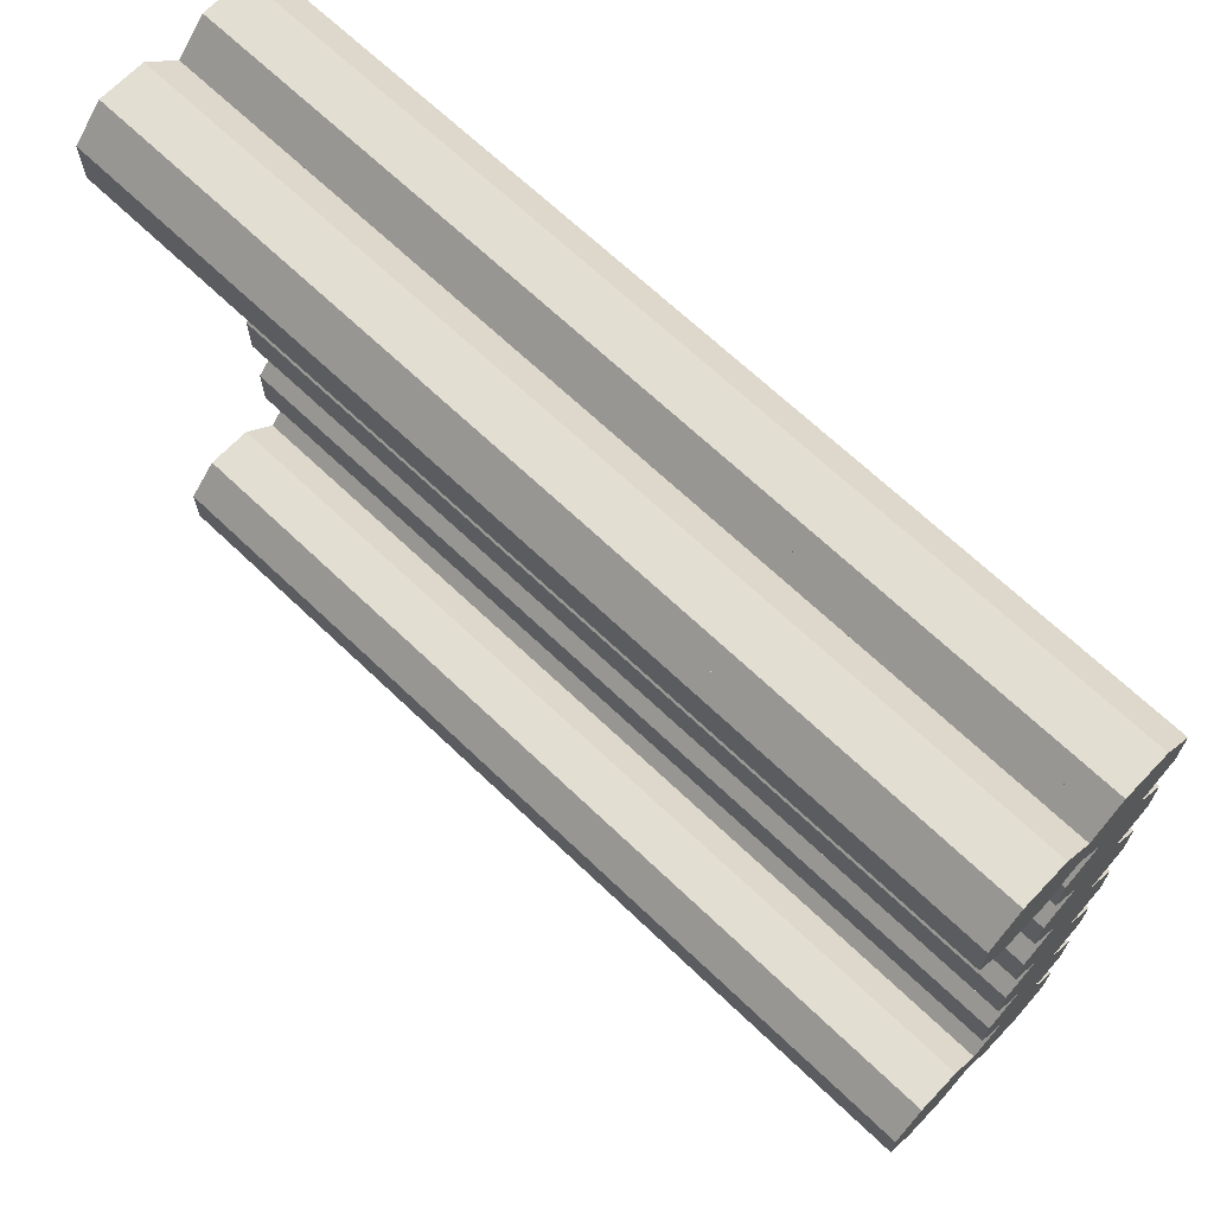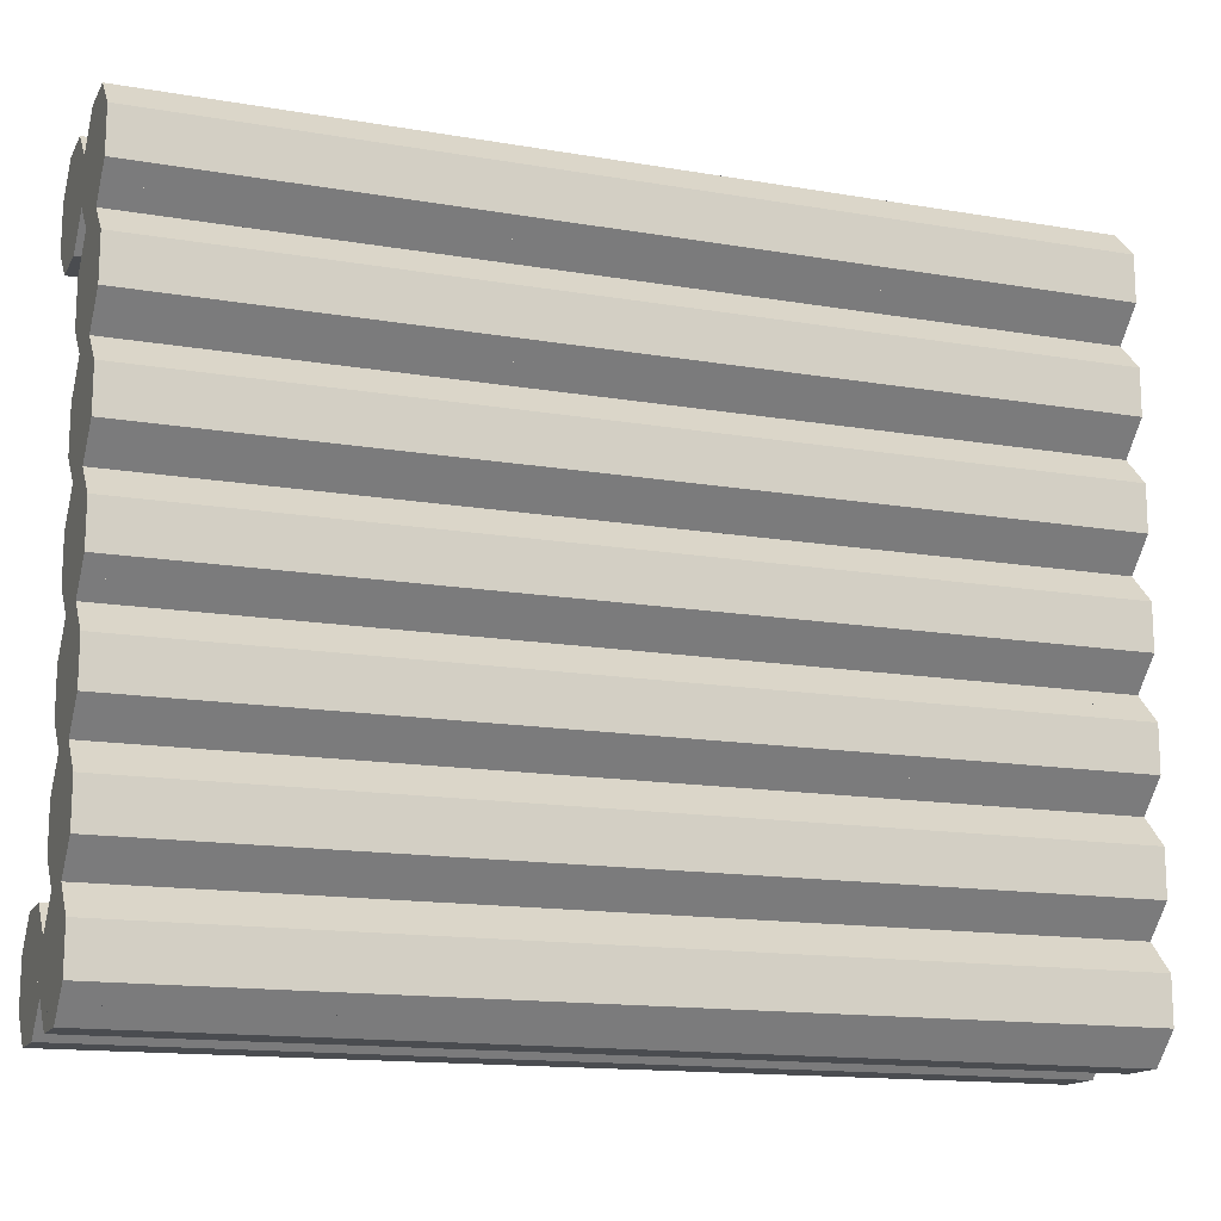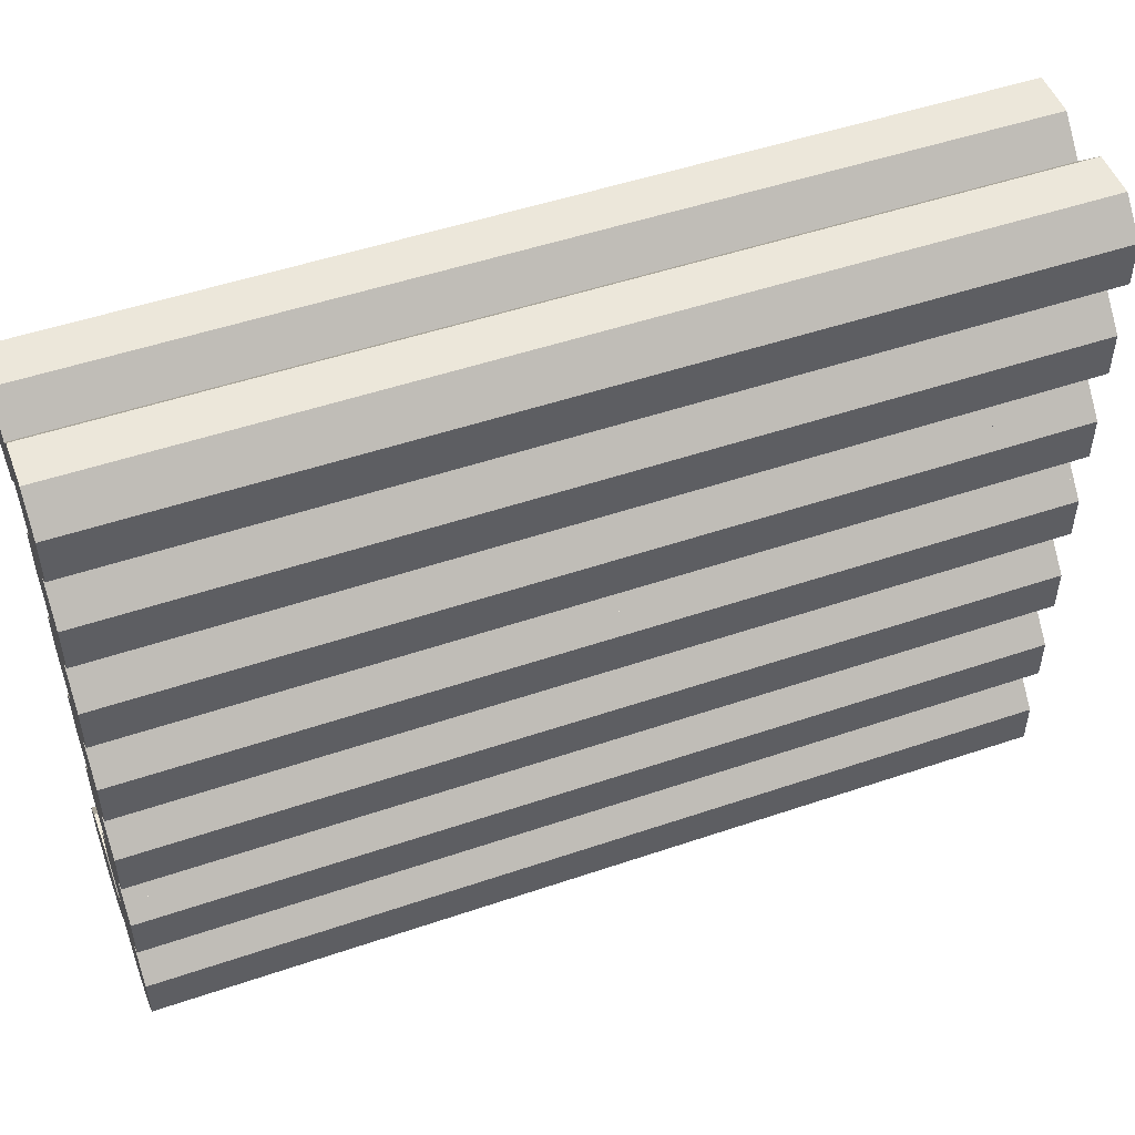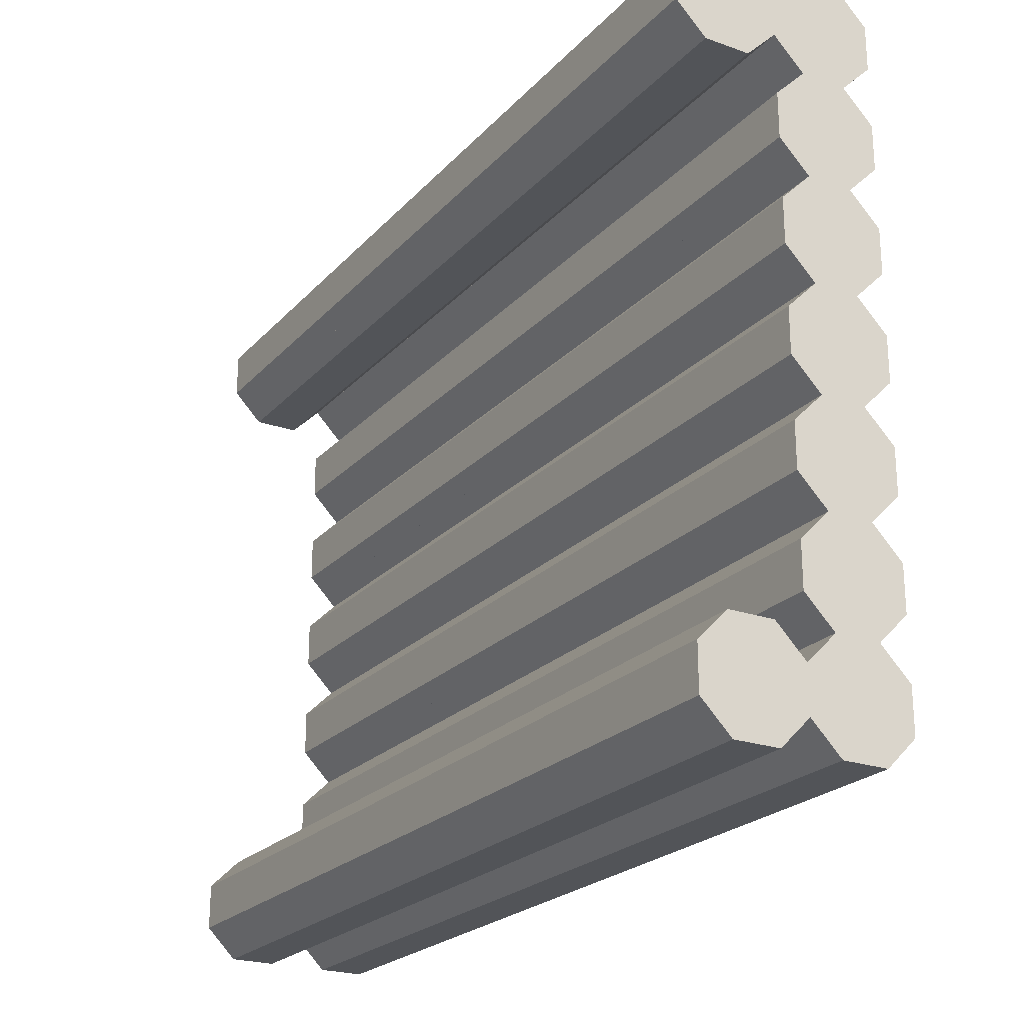
<metadata>
{"format":"obj","ext":"obj","renderer":"f3d","projection":"perspective","resolution":1024,"background":"white","views":[{"elev":67.7,"azim":-46.3,"up":"+Z"},{"elev":-14.9,"azim":70.0,"up":"+Z"},{"elev":50.5,"azim":69.6,"up":"+Z"},{"elev":-23.1,"azim":-30.9,"up":"+Z"}]}
</metadata>
<code>
o Woody.obj
v 0.0625 3.75 2
v 0.375 3.75 2
v 0.375 3.75 1.688
v 0.0625 3.75 1.688
v 0.0625 -0 1.688
v 0.375 -0 1.688
v 0.375 -0 2
v 0.0625 -0 2
v 0.125 3.75 2.062
v 0.3125 3.75 2.062
v 0.375 3.75 2
v 0.0625 3.75 2
v 0.0625 -0 2
v 0.375 -0 2
v 0.3125 -0 2.062
v 0.125 -0 2.062
v 0.375 3.75 2
v 0.4375 3.75 1.938
v 0.4375 3.75 1.75
v 0.375 3.75 1.688
v 0.375 -0 1.688
v 0.4375 -0 1.75
v 0.4375 -0 1.938
v 0.375 -0 2
v 0 3.75 1.938
v 0.0625 3.75 2
v 0.0625 3.75 1.688
v 0 3.75 1.75
v 0 -0 1.75
v 0.0625 -0 1.688
v 0.0625 -0 2
v 0 -0 1.938
v 0.0625 3.75 1.688
v 0.375 3.75 1.688
v 0.3125 3.75 1.625
v 0.125 3.75 1.625
v 0.125 -0 1.625
v 0.3125 -0 1.625
v 0.375 -0 1.688
v 0.0625 -0 1.688
v 0.375 3.75 1.562
v 0.4375 3.75 1.5
v 0.4375 3.75 1.312
v 0.375 3.75 1.25
v 0.375 -0 1.25
v 0.4375 -0 1.312
v 0.4375 -0 1.5
v 0.375 -0 1.562
v 0.125 3.75 1.625
v 0.3125 3.75 1.625
v 0.375 3.75 1.562
v 0.0625 3.75 1.562
v 0.0625 -0 1.562
v 0.375 -0 1.562
v 0.3125 -0 1.625
v 0.125 -0 1.625
v 0.0625 3.75 1.562
v 0.375 3.75 1.562
v 0.375 3.75 1.25
v 0.0625 3.75 1.25
v 0.0625 -0 1.25
v 0.375 -0 1.25
v 0.375 -0 1.562
v 0.0625 -0 1.562
v 0 3.75 1.5
v 0.0625 3.75 1.562
v 0.0625 3.75 1.25
v 0 3.75 1.312
v 0 -0 1.312
v 0.0625 -0 1.25
v 0.0625 -0 1.562
v 0 -0 1.5
v 0.0625 3.75 1.25
v 0.375 3.75 1.25
v 0.3125 3.75 1.188
v 0.125 3.75 1.188
v 0.125 -0 1.188
v 0.3125 -0 1.188
v 0.375 -0 1.25
v 0.0625 -0 1.25
v 0.375 3.75 1.125
v 0.4375 3.75 1.062
v 0.4375 3.75 0.875
v 0.375 3.75 0.8125
v 0.375 -0 0.8125
v 0.4375 -0 0.875
v 0.4375 -0 1.062
v 0.375 -0 1.125
v 0.125 3.75 1.188
v 0.3125 3.75 1.188
v 0.375 3.75 1.125
v 0.0625 3.75 1.125
v 0.0625 -0 1.125
v 0.375 -0 1.125
v 0.3125 -0 1.188
v 0.125 -0 1.188
v 0.0625 3.75 1.125
v 0.375 3.75 1.125
v 0.375 3.75 0.8125
v 0.0625 3.75 0.8125
v 0.0625 -0 0.8125
v 0.375 -0 0.8125
v 0.375 -0 1.125
v 0.0625 -0 1.125
v 0 3.75 1.062
v 0.0625 3.75 1.125
v 0.0625 3.75 0.8125
v 0 3.75 0.875
v 0 -0 0.875
v 0.0625 -0 0.8125
v 0.0625 -0 1.125
v 0 -0 1.062
v 0.0625 3.75 0.8125
v 0.375 3.75 0.8125
v 0.3125 3.75 0.75
v 0.125 3.75 0.75
v 0.125 -0 0.75
v 0.3125 -0 0.75
v 0.375 -0 0.8125
v 0.0625 -0 0.8125
v 0.375 3.75 0.6875
v 0.4375 3.75 0.625
v 0.4375 3.75 0.4375
v 0.375 3.75 0.375
v 0.375 -0 0.375
v 0.4375 -0 0.4375
v 0.4375 -0 0.625
v 0.375 -0 0.6875
v 0.125 3.75 0.75
v 0.3125 3.75 0.75
v 0.375 3.75 0.6875
v 0.0625 3.75 0.6875
v 0.0625 -0 0.6875
v 0.375 -0 0.6875
v 0.3125 -0 0.75
v 0.125 -0 0.75
v 0.0625 3.75 0.6875
v 0.375 3.75 0.6875
v 0.375 3.75 0.375
v 0.0625 3.75 0.375
v 0.0625 -0 0.375
v 0.375 -0 0.375
v 0.375 -0 0.6875
v 0.0625 -0 0.6875
v 0 3.75 0.625
v 0.0625 3.75 0.6875
v 0.0625 3.75 0.375
v 0 3.75 0.4375
v 0 -0 0.4375
v 0.0625 -0 0.375
v 0.0625 -0 0.6875
v 0 -0 0.625
v 0.0625 3.75 0.375
v 0.375 3.75 0.375
v 0.3125 3.75 0.3125
v 0.125 3.75 0.3125
v 0.125 -0 0.3125
v 0.3125 -0 0.3125
v 0.375 -0 0.375
v 0.0625 -0 0.375
v 0.375 3.75 0.25
v 0.4375 3.75 0.1875
v 0.4375 3.75 0
v 0.375 3.75 -0.0625
v 0.375 0 -0.0625
v 0.4375 0 0
v 0.4375 -0 0.1875
v 0.375 -0 0.25
v 0.125 3.75 0.3125
v 0.3125 3.75 0.3125
v 0.375 3.75 0.25
v 0.0625 3.75 0.25
v 0.0625 -0 0.25
v 0.375 -0 0.25
v 0.3125 -0 0.3125
v 0.125 -0 0.3125
v 0.0625 3.75 0.25
v 0.375 3.75 0.25
v 0.375 3.75 -0.0625
v 0.0625 3.75 -0.0625
v 0.0625 0 -0.0625
v 0.375 0 -0.0625
v 0.375 -0 0.25
v 0.0625 -0 0.25
v 0 3.75 0.1875
v 0.0625 3.75 0.25
v 0.0625 3.75 -0.0625
v 0 3.75 0
v 0 0 0
v 0.0625 0 -0.0625
v 0.0625 -0 0.25
v 0 -0 0.1875
v 0.0625 3.75 -0.0625
v 0.375 3.75 -0.0625
v 0.3125 3.75 -0.125
v 0.125 3.75 -0.125
v 0.125 0 -0.125
v 0.3125 0 -0.125
v 0.375 0 -0.0625
v 0.0625 0 -0.0625
v 0.375 3.75 -0.1875
v 0.4375 3.75 -0.25
v 0.4375 3.75 -0.4375
v 0.375 3.75 -0.5
v 0.375 0 -0.5
v 0.4375 0 -0.4375
v 0.4375 0 -0.25
v 0.375 0 -0.1875
v 0.125 3.75 -0.125
v 0.3125 3.75 -0.125
v 0.375 3.75 -0.1875
v 0.0625 3.75 -0.1875
v 0.0625 0 -0.1875
v 0.375 0 -0.1875
v 0.3125 0 -0.125
v 0.125 0 -0.125
v 0.0625 3.75 -0.1875
v 0.375 3.75 -0.1875
v 0.375 3.75 -0.5
v 0.0625 3.75 -0.5
v 0.0625 0 -0.5
v 0.375 0 -0.5
v 0.375 0 -0.1875
v 0.0625 0 -0.1875
v 0 3.75 -0.25
v 0.0625 3.75 -0.1875
v 0.0625 3.75 -0.5
v 0 3.75 -0.4375
v 0 0 -0.4375
v 0.0625 0 -0.5
v 0.0625 0 -0.1875
v 0 0 -0.25
v 0.0625 3.75 -0.5
v 0.375 3.75 -0.5
v 0.3125 3.75 -0.5625
v 0.125 3.75 -0.5625
v 0.125 0 -0.5625
v 0.3125 0 -0.5625
v 0.375 0 -0.5
v 0.0625 0 -0.5
v 0.375 3.75 -0.625
v 0.4375 3.75 -0.6875
v 0.4375 3.75 -0.875
v 0.375 3.75 -0.9375
v 0.375 0 -0.9375
v 0.4375 0 -0.875
v 0.4375 0 -0.6875
v 0.375 0 -0.625
v 0.125 3.75 -0.5625
v 0.3125 3.75 -0.5625
v 0.375 3.75 -0.625
v 0.0625 3.75 -0.625
v 0.0625 0 -0.625
v 0.375 0 -0.625
v 0.3125 0 -0.5625
v 0.125 0 -0.5625
v 0.0625 3.75 -0.625
v 0.375 3.75 -0.625
v 0.375 3.75 -0.9375
v 0.0625 3.75 -0.9375
v 0.0625 0 -0.9375
v 0.375 0 -0.9375
v 0.375 0 -0.625
v 0.0625 0 -0.625
v 0 3.75 -0.6875
v 0.0625 3.75 -0.625
v 0.0625 3.75 -0.9375
v 0 3.75 -0.875
v 0 0 -0.875
v 0.0625 0 -0.9375
v 0.0625 0 -0.625
v 0 0 -0.6875
v 0.0625 3.75 -0.9375
v 0.375 3.75 -0.9375
v 0.3125 3.75 -1
v 0.125 3.75 -1
v 0.125 0 -1
v 0.3125 0 -1
v 0.375 0 -0.9375
v 0.0625 0 -0.9375
v -0.0625 3.75 -0.625
v 0 3.75 -0.6875
v 0 3.75 -0.875
v -0.0625 3.75 -0.9375
v -0.0625 0 -0.9375
v 0 0 -0.875
v 0 0 -0.6875
v -0.0625 0 -0.625
v -0.3125 3.75 -0.5625
v -0.125 3.75 -0.5625
v -0.0625 3.75 -0.625
v -0.375 3.75 -0.625
v -0.375 0 -0.625
v -0.0625 0 -0.625
v -0.125 0 -0.5625
v -0.3125 0 -0.5625
v -0.4375 3.75 -0.6875
v -0.375 3.75 -0.625
v -0.375 3.75 -0.9375
v -0.4375 3.75 -0.875
v -0.4375 0 -0.875
v -0.375 0 -0.9375
v -0.375 0 -0.625
v -0.4375 0 -0.6875
v -0.375 3.75 -0.625
v -0.0625 3.75 -0.625
v -0.0625 3.75 -0.9375
v -0.375 3.75 -0.9375
v -0.375 0 -0.9375
v -0.0625 0 -0.9375
v -0.0625 0 -0.625
v -0.375 0 -0.625
v -0.375 3.75 -0.9375
v -0.0625 3.75 -0.9375
v -0.125 3.75 -1
v -0.3125 3.75 -1
v -0.3125 0 -1
v -0.125 0 -1
v -0.0625 0 -0.9375
v -0.375 0 -0.9375
v -0.0625 3.75 2
v 0 3.75 1.938
v 0 3.75 1.75
v -0.0625 3.75 1.688
v -0.0625 -0 1.688
v 0 -0 1.75
v 0 -0 1.938
v -0.0625 -0 2
v -0.3125 3.75 2.062
v -0.125 3.75 2.062
v -0.0625 3.75 2
v -0.375 3.75 2
v -0.375 -0 2
v -0.0625 -0 2
v -0.125 -0 2.062
v -0.3125 -0 2.062
v -0.4375 3.75 1.938
v -0.375 3.75 2
v -0.375 3.75 1.688
v -0.4375 3.75 1.75
v -0.4375 -0 1.75
v -0.375 -0 1.688
v -0.375 -0 2
v -0.4375 -0 1.938
v -0.375 3.75 2
v -0.0625 3.75 2
v -0.0625 3.75 1.688
v -0.375 3.75 1.688
v -0.375 -0 1.688
v -0.0625 -0 1.688
v -0.0625 -0 2
v -0.375 -0 2
v -0.375 3.75 1.688
v -0.0625 3.75 1.688
v -0.125 3.75 1.625
v -0.3125 3.75 1.625
v -0.3125 -0 1.625
v -0.125 -0 1.625
v -0.0625 -0 1.688
v -0.375 -0 1.688
f 2 3 4
f 6 7 8
f 1 8 7
f 3 6 5
f 2 7 6
f 4 5 8
f 10 11 12
f 14 15 16
f 9 16 15
f 11 14 13
f 10 15 14
f 12 13 16
f 18 19 20
f 22 23 24
f 17 24 23
f 19 22 21
f 18 23 22
f 20 21 24
f 25 26 27
f 30 31 32
f 25 32 31
f 27 30 29
f 26 31 30
f 28 29 32
f 34 35 36
f 38 39 40
f 33 40 39
f 35 38 37
f 34 39 38
f 36 37 40
f 42 43 44
f 46 47 48
f 41 48 47
f 43 46 45
f 42 47 46
f 44 45 48
f 50 51 52
f 54 55 56
f 49 56 55
f 51 54 53
f 50 55 54
f 52 53 56
f 58 59 60
f 62 63 64
f 57 64 63
f 59 62 61
f 58 63 62
f 60 61 64
f 66 67 68
f 70 71 72
f 65 72 71
f 67 70 69
f 66 71 70
f 68 69 72
f 74 75 76
f 78 79 80
f 73 80 79
f 75 78 77
f 74 79 78
f 76 77 80
f 82 83 84
f 86 87 88
f 81 88 87
f 83 86 85
f 82 87 86
f 84 85 88
f 90 91 92
f 94 95 96
f 89 96 95
f 91 94 93
f 90 95 94
f 92 93 96
f 98 99 100
f 102 103 104
f 97 104 103
f 99 102 101
f 98 103 102
f 100 101 104
f 106 107 108
f 110 111 112
f 105 112 111
f 107 110 109
f 106 111 110
f 108 109 112
f 114 115 116
f 118 119 120
f 113 120 119
f 115 118 117
f 114 119 118
f 116 117 120
f 122 123 124
f 126 127 128
f 121 128 127
f 123 126 125
f 122 127 126
f 124 125 128
f 130 131 132
f 134 135 136
f 129 136 135
f 131 134 133
f 130 135 134
f 132 133 136
f 138 139 140
f 142 143 144
f 137 144 143
f 139 142 141
f 138 143 142
f 140 141 144
f 146 147 148
f 150 151 152
f 145 152 151
f 147 150 149
f 146 151 150
f 148 149 152
f 154 155 156
f 158 159 160
f 153 160 159
f 155 158 157
f 154 159 158
f 156 157 160
f 162 163 164
f 166 167 168
f 161 168 167
f 163 166 165
f 162 167 166
f 164 165 168
f 170 171 172
f 174 175 176
f 169 176 175
f 171 174 173
f 170 175 174
f 172 173 176
f 178 179 180
f 182 183 184
f 177 184 183
f 179 182 181
f 178 183 182
f 180 181 184
f 186 187 188
f 190 191 192
f 185 192 191
f 187 190 189
f 186 191 190
f 188 189 192
f 194 195 196
f 198 199 200
f 193 200 199
f 195 198 197
f 194 199 198
f 196 197 200
f 202 203 204
f 206 207 208
f 201 208 207
f 203 206 205
f 202 207 206
f 201 204 205
f 210 211 212
f 214 215 216
f 209 216 215
f 211 214 213
f 210 215 214
f 212 213 216
f 218 219 220
f 222 223 224
f 217 224 223
f 219 222 221
f 218 223 222
f 217 220 221
f 226 227 228
f 230 231 232
f 225 232 231
f 227 230 229
f 226 231 230
f 228 229 232
f 234 235 236
f 238 239 240
f 233 240 239
f 235 238 237
f 234 239 238
f 236 237 240
f 242 243 244
f 246 247 248
f 241 248 247
f 243 246 245
f 242 247 246
f 244 245 248
f 250 251 252
f 254 255 256
f 249 256 255
f 251 254 253
f 250 255 254
f 252 253 256
f 258 259 260
f 262 263 264
f 257 264 263
f 259 262 261
f 258 263 262
f 260 261 264
f 266 267 268
f 270 271 272
f 265 272 271
f 267 270 269
f 266 271 270
f 268 269 272
f 274 275 276
f 278 279 280
f 273 280 279
f 275 278 277
f 274 279 278
f 276 277 280
f 282 283 284
f 286 287 288
f 281 288 287
f 283 286 285
f 282 287 286
f 284 285 288
f 290 291 292
f 294 295 296
f 289 296 295
f 291 294 293
f 290 295 294
f 292 293 296
f 298 299 300
f 302 303 304
f 297 304 303
f 299 302 301
f 298 303 302
f 300 301 304
f 306 307 308
f 310 311 312
f 305 312 311
f 307 310 309
f 306 311 310
f 308 309 312
f 314 315 316
f 318 319 320
f 313 320 319
f 315 318 317
f 314 319 318
f 316 317 320
f 322 323 324
f 326 327 328
f 321 328 327
f 323 326 325
f 322 327 326
f 324 325 328
f 330 331 332
f 334 335 336
f 329 336 335
f 331 334 333
f 330 335 334
f 332 333 336
f 337 338 339
f 342 343 344
f 337 344 343
f 339 342 341
f 338 343 342
f 340 341 344
f 346 347 348
f 350 351 352
f 345 352 351
f 347 350 349
f 346 351 350
f 348 349 352
f 354 355 356
f 358 359 360
f 353 360 359
f 355 358 357
f 354 359 358
f 356 357 360
f 1 2 4
f 5 6 8
f 2 1 7
f 4 3 5
f 3 2 6
f 1 4 8
f 9 10 12
f 13 14 16
f 10 9 15
f 12 11 13
f 11 10 14
f 9 12 16
f 17 18 20
f 21 22 24
f 18 17 23
f 20 19 21
f 19 18 22
f 17 20 24
f 28 25 27
f 29 30 32
f 26 25 31
f 28 27 29
f 27 26 30
f 25 28 32
f 33 34 36
f 37 38 40
f 34 33 39
f 36 35 37
f 35 34 38
f 33 36 40
f 41 42 44
f 45 46 48
f 42 41 47
f 44 43 45
f 43 42 46
f 41 44 48
f 49 50 52
f 53 54 56
f 50 49 55
f 52 51 53
f 51 50 54
f 49 52 56
f 57 58 60
f 61 62 64
f 58 57 63
f 60 59 61
f 59 58 62
f 57 60 64
f 65 66 68
f 69 70 72
f 66 65 71
f 68 67 69
f 67 66 70
f 65 68 72
f 73 74 76
f 77 78 80
f 74 73 79
f 76 75 77
f 75 74 78
f 73 76 80
f 81 82 84
f 85 86 88
f 82 81 87
f 84 83 85
f 83 82 86
f 81 84 88
f 89 90 92
f 93 94 96
f 90 89 95
f 92 91 93
f 91 90 94
f 89 92 96
f 97 98 100
f 101 102 104
f 98 97 103
f 100 99 101
f 99 98 102
f 97 100 104
f 105 106 108
f 109 110 112
f 106 105 111
f 108 107 109
f 107 106 110
f 105 108 112
f 113 114 116
f 117 118 120
f 114 113 119
f 116 115 117
f 115 114 118
f 113 116 120
f 121 122 124
f 125 126 128
f 122 121 127
f 124 123 125
f 123 122 126
f 121 124 128
f 129 130 132
f 133 134 136
f 130 129 135
f 132 131 133
f 131 130 134
f 129 132 136
f 137 138 140
f 141 142 144
f 138 137 143
f 140 139 141
f 139 138 142
f 137 140 144
f 145 146 148
f 149 150 152
f 146 145 151
f 148 147 149
f 147 146 150
f 145 148 152
f 153 154 156
f 157 158 160
f 154 153 159
f 156 155 157
f 155 154 158
f 153 156 160
f 161 162 164
f 165 166 168
f 162 161 167
f 164 163 165
f 163 162 166
f 161 164 168
f 169 170 172
f 173 174 176
f 170 169 175
f 172 171 173
f 171 170 174
f 169 172 176
f 177 178 180
f 181 182 184
f 178 177 183
f 180 179 181
f 179 178 182
f 177 180 184
f 185 186 188
f 189 190 192
f 186 185 191
f 188 187 189
f 187 186 190
f 185 188 192
f 193 194 196
f 197 198 200
f 194 193 199
f 196 195 197
f 195 194 198
f 193 196 200
f 201 202 204
f 205 206 208
f 202 201 207
f 204 203 205
f 203 202 206
f 208 201 205
f 209 210 212
f 213 214 216
f 210 209 215
f 212 211 213
f 211 210 214
f 209 212 216
f 217 218 220
f 221 222 224
f 218 217 223
f 220 219 221
f 219 218 222
f 224 217 221
f 225 226 228
f 229 230 232
f 226 225 231
f 228 227 229
f 227 226 230
f 225 228 232
f 233 234 236
f 237 238 240
f 234 233 239
f 236 235 237
f 235 234 238
f 233 236 240
f 241 242 244
f 245 246 248
f 242 241 247
f 244 243 245
f 243 242 246
f 241 244 248
f 249 250 252
f 253 254 256
f 250 249 255
f 252 251 253
f 251 250 254
f 249 252 256
f 257 258 260
f 261 262 264
f 258 257 263
f 260 259 261
f 259 258 262
f 257 260 264
f 265 266 268
f 269 270 272
f 266 265 271
f 268 267 269
f 267 266 270
f 265 268 272
f 273 274 276
f 277 278 280
f 274 273 279
f 276 275 277
f 275 274 278
f 273 276 280
f 281 282 284
f 285 286 288
f 282 281 287
f 284 283 285
f 283 282 286
f 281 284 288
f 289 290 292
f 293 294 296
f 290 289 295
f 292 291 293
f 291 290 294
f 289 292 296
f 297 298 300
f 301 302 304
f 298 297 303
f 300 299 301
f 299 298 302
f 297 300 304
f 305 306 308
f 309 310 312
f 306 305 311
f 308 307 309
f 307 306 310
f 305 308 312
f 313 314 316
f 317 318 320
f 314 313 319
f 316 315 317
f 315 314 318
f 313 316 320
f 321 322 324
f 325 326 328
f 322 321 327
f 324 323 325
f 323 322 326
f 321 324 328
f 329 330 332
f 333 334 336
f 330 329 335
f 332 331 333
f 331 330 334
f 329 332 336
f 340 337 339
f 341 342 344
f 338 337 343
f 340 339 341
f 339 338 342
f 337 340 344
f 345 346 348
f 349 350 352
f 346 345 351
f 348 347 349
f 347 346 350
f 345 348 352
f 353 354 356
f 357 358 360
f 354 353 359
f 356 355 357
f 355 354 358
f 353 356 360

</code>
